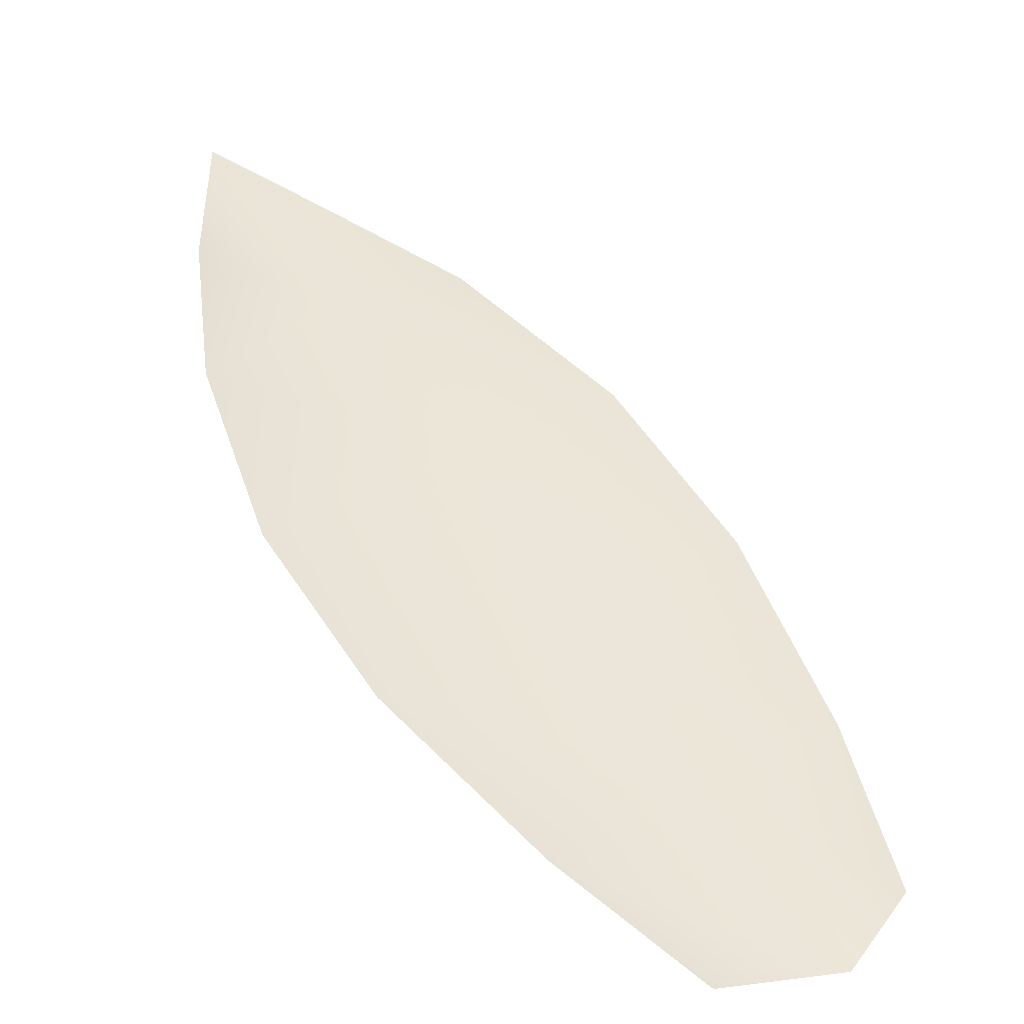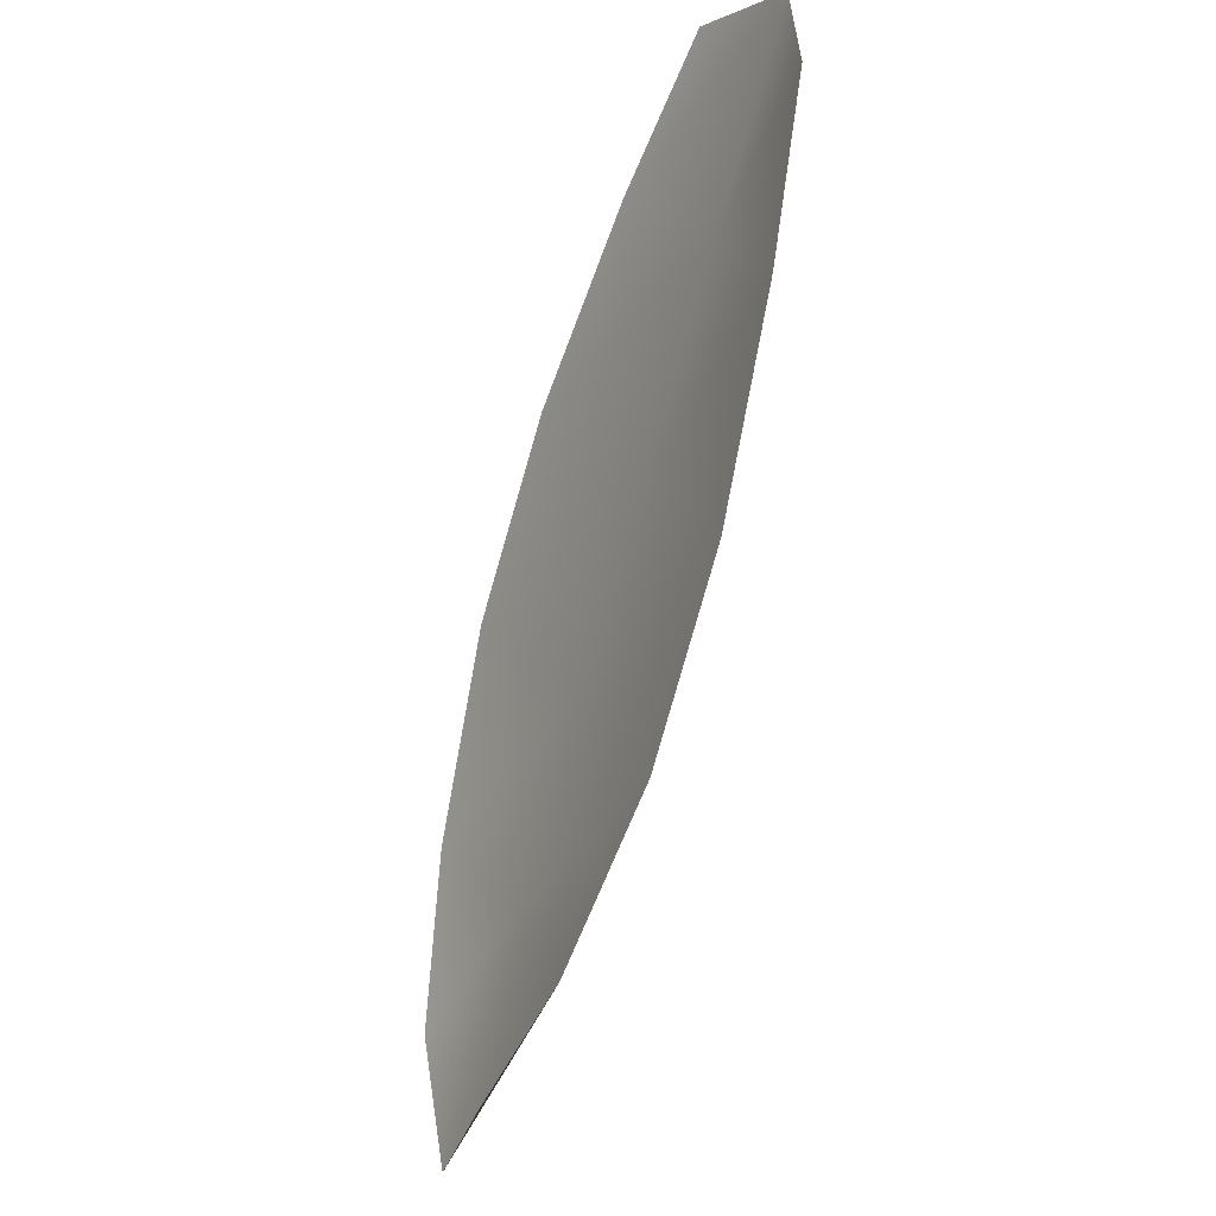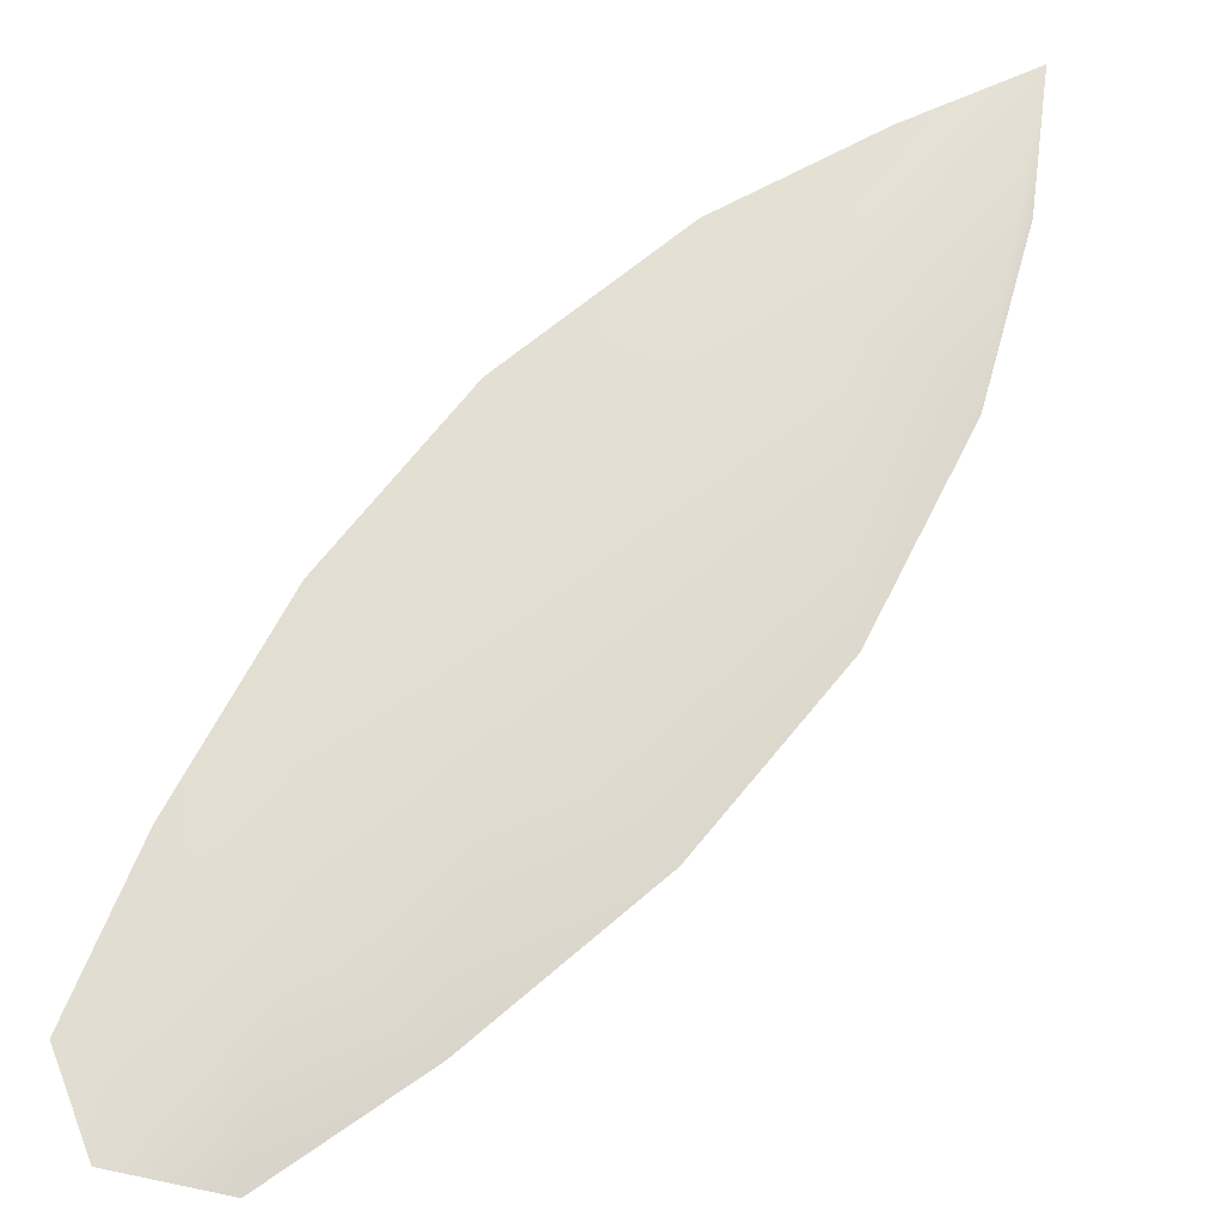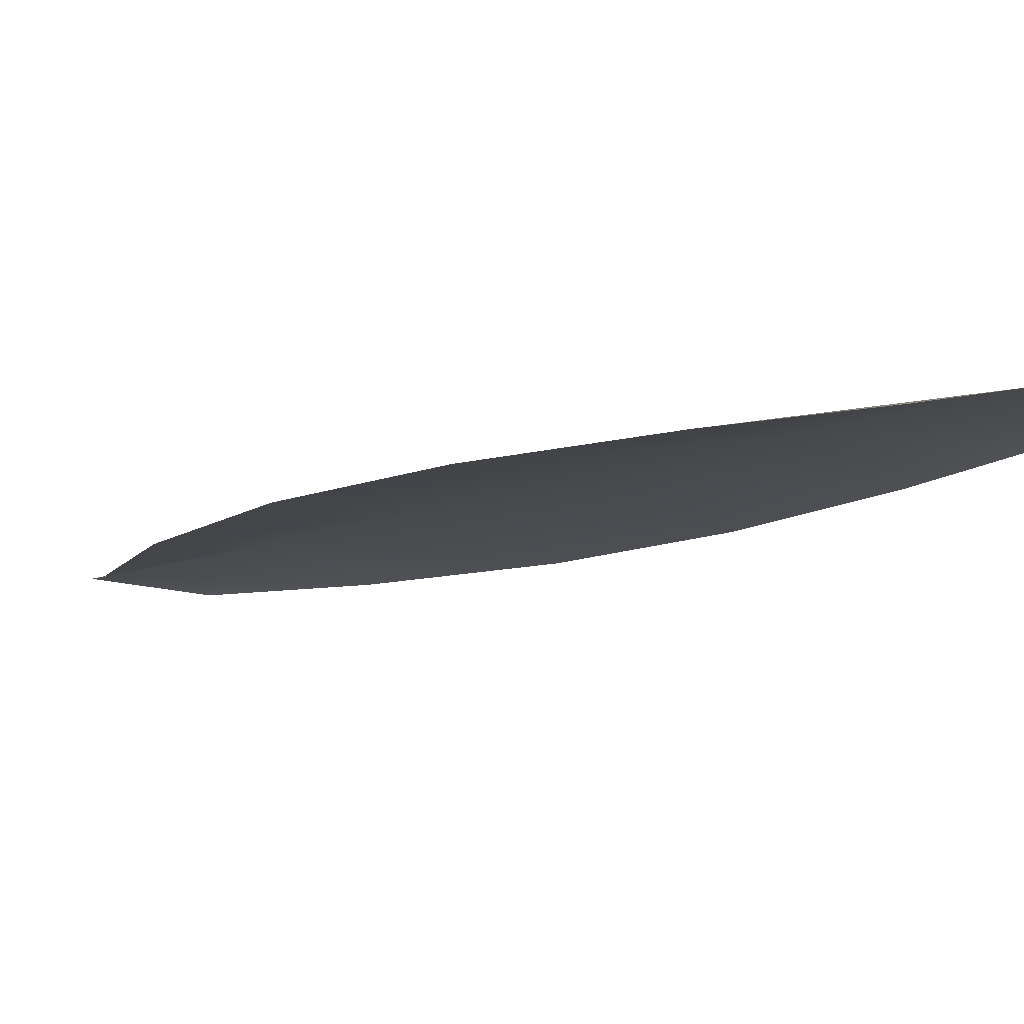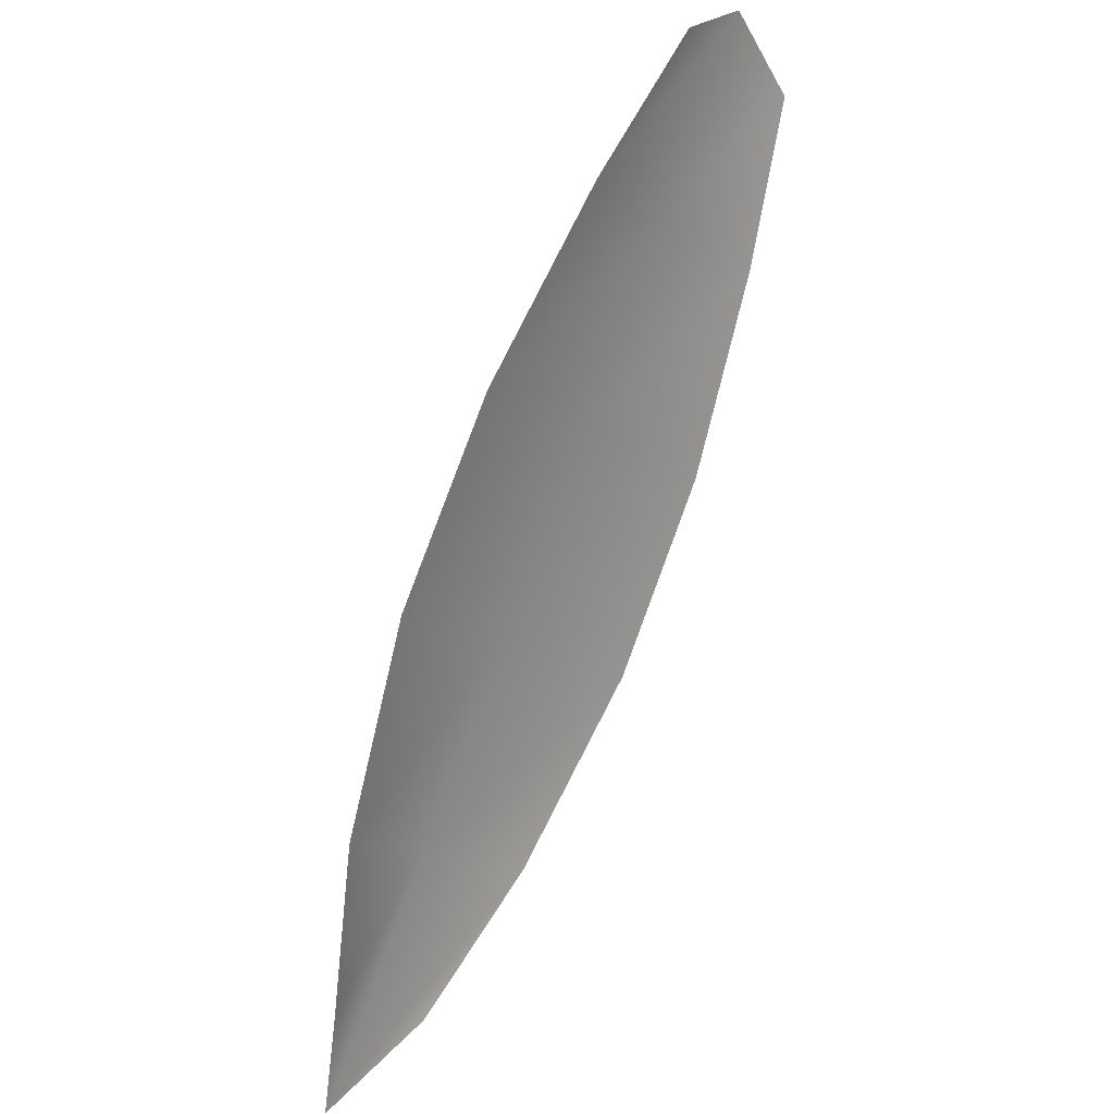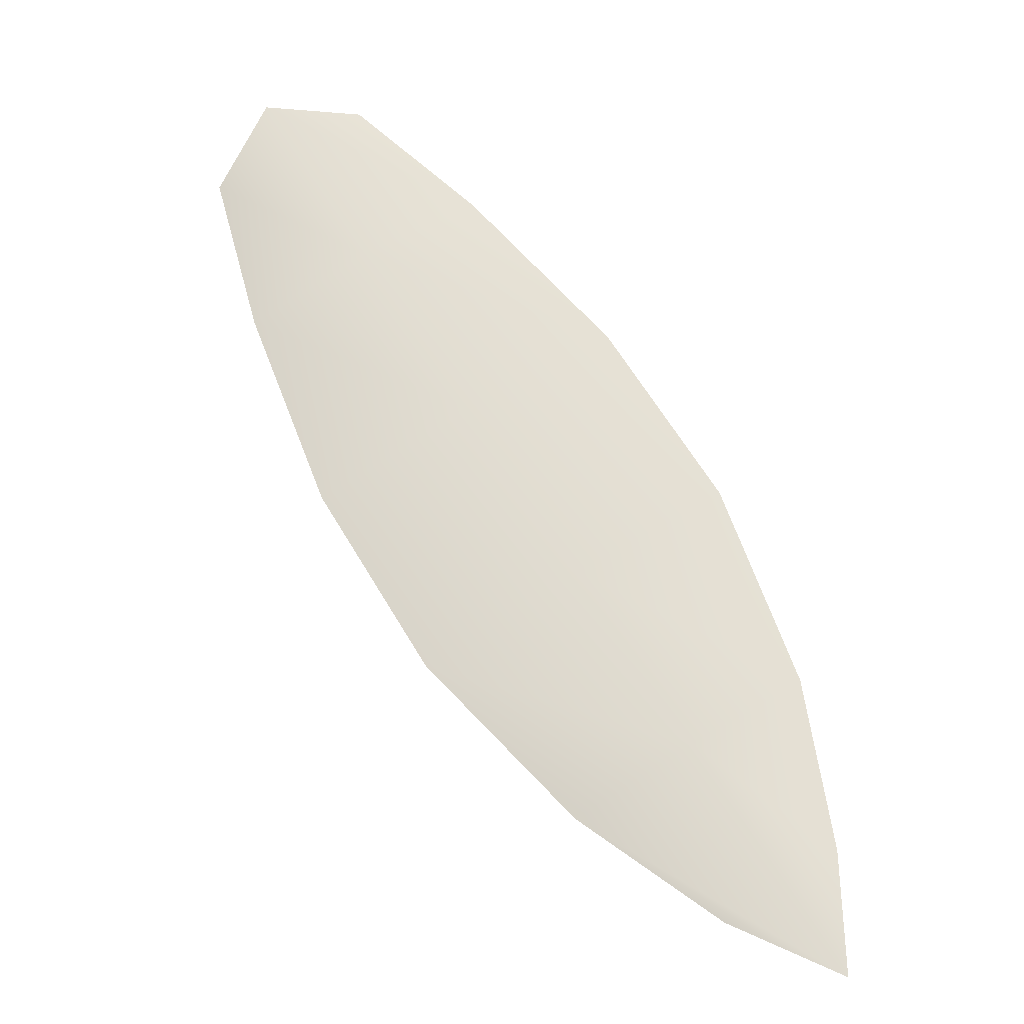
<metadata>
{"format":"obj","ext":"obj","renderer":"f3d","projection":"perspective","resolution":1024,"background":"white","views":[{"elev":46.7,"azim":-177.7,"up":"+Z"},{"elev":-13.4,"azim":-120.8,"up":"+Y"},{"elev":68.2,"azim":-109.3,"up":"+Z"},{"elev":-12.1,"azim":165.3,"up":"+Z"},{"elev":26.5,"azim":131.4,"up":"+Y"},{"elev":-20.8,"azim":-1.8,"up":"+Y"}]}
</metadata>
<code>
o feather_flight_tertiary_025
v 0.2498 0.2464 0.04617
v 0.2461 0.2441 0.04615
v 0.2618 0.2262 0.04617
v 0.259 0.2244 0.04616
v 0.2473 0.2462 0.04669
v 0.2618 0.2231 0.04669
v 0.2529 0.2436 0.04618
v 0.2565 0.2398 0.04618
v 0.2593 0.2354 0.04619
v 0.2611 0.2304 0.04618
v 0.2555 0.2269 0.04615
v 0.2518 0.2307 0.04614
v 0.2491 0.2352 0.04614
v 0.2472 0.2401 0.04615
v 0.2501 0.2419 0.04669
v 0.2528 0.2375 0.04669
v 0.2556 0.2331 0.04669
v 0.2583 0.2287 0.04669
f 18 10 3 6
f 11 18 6 4
f 5 1 7 15
f 15 7 8 16
f 16 8 9 17
f 17 9 10 18
f 2 5 15 14
f 14 15 16 13
f 13 16 17 12
f 12 17 18 11

</code>
